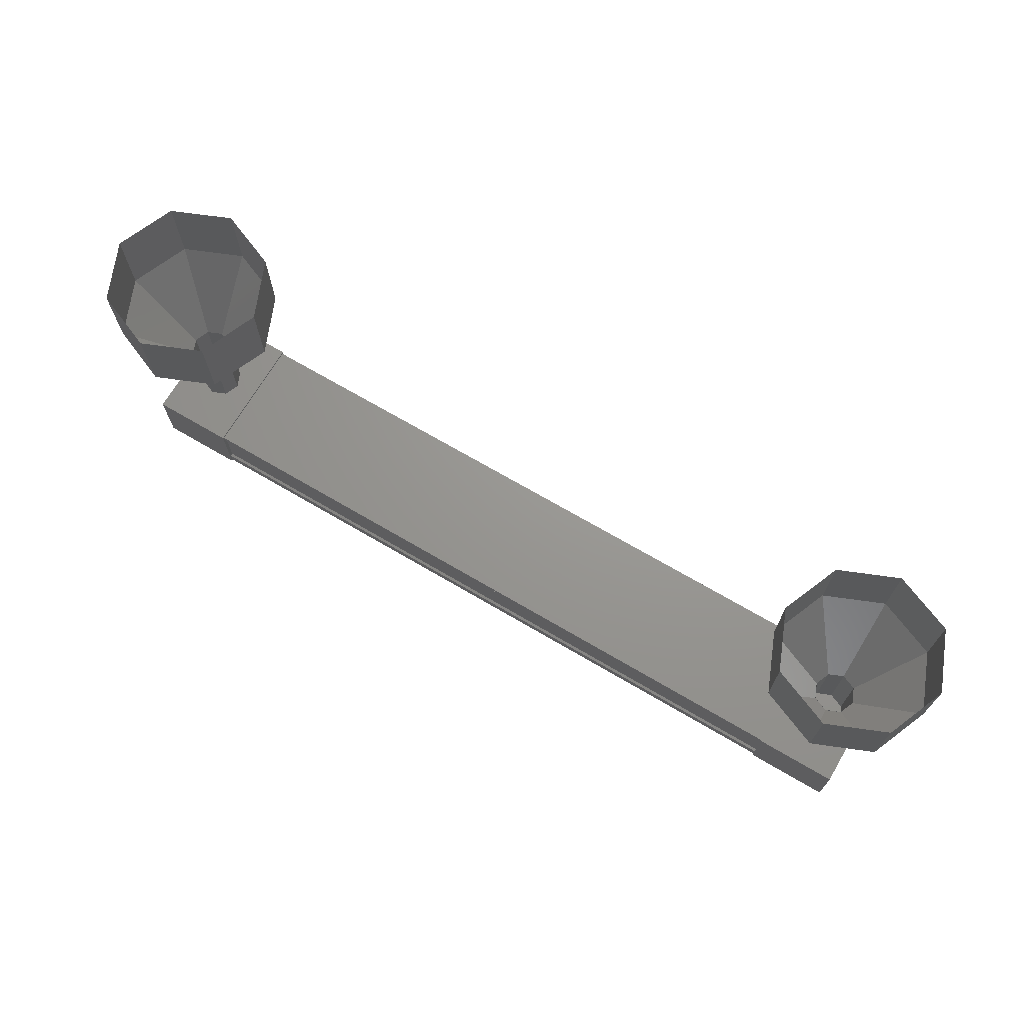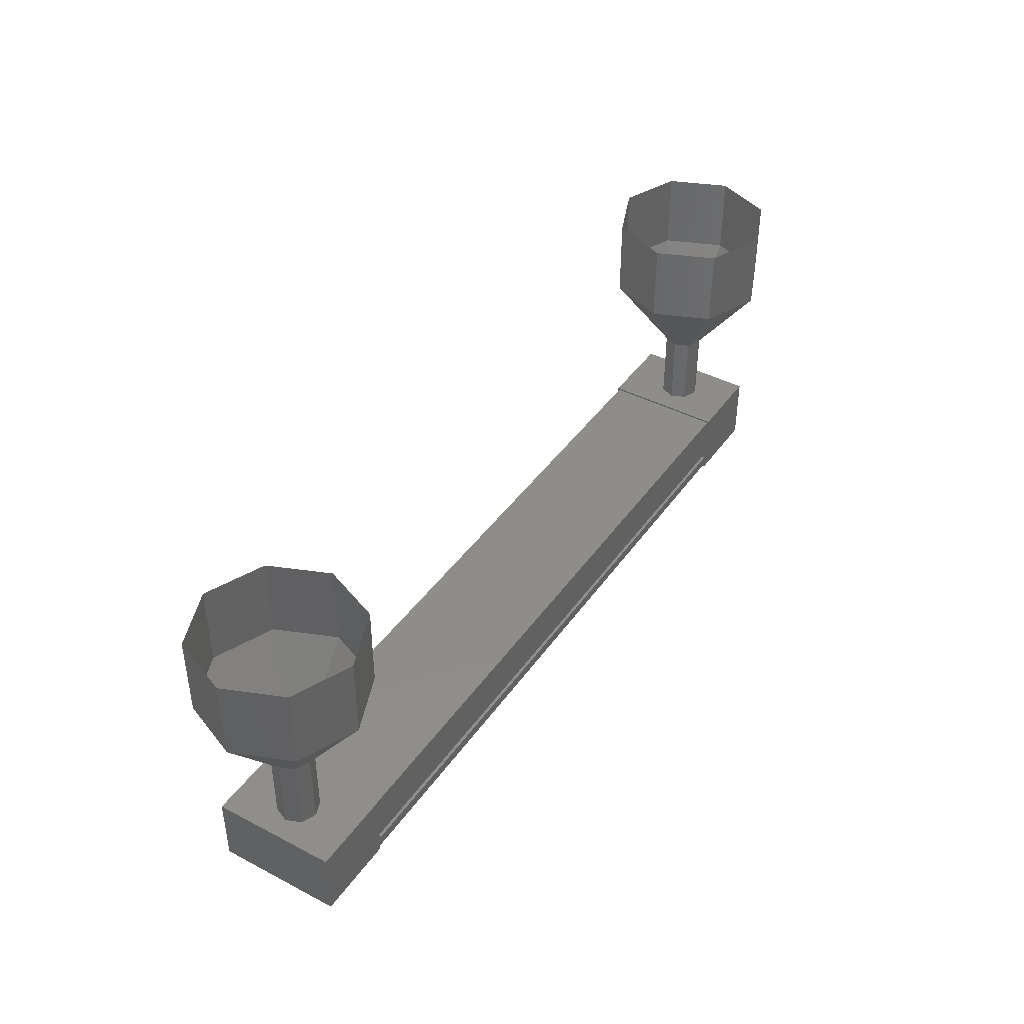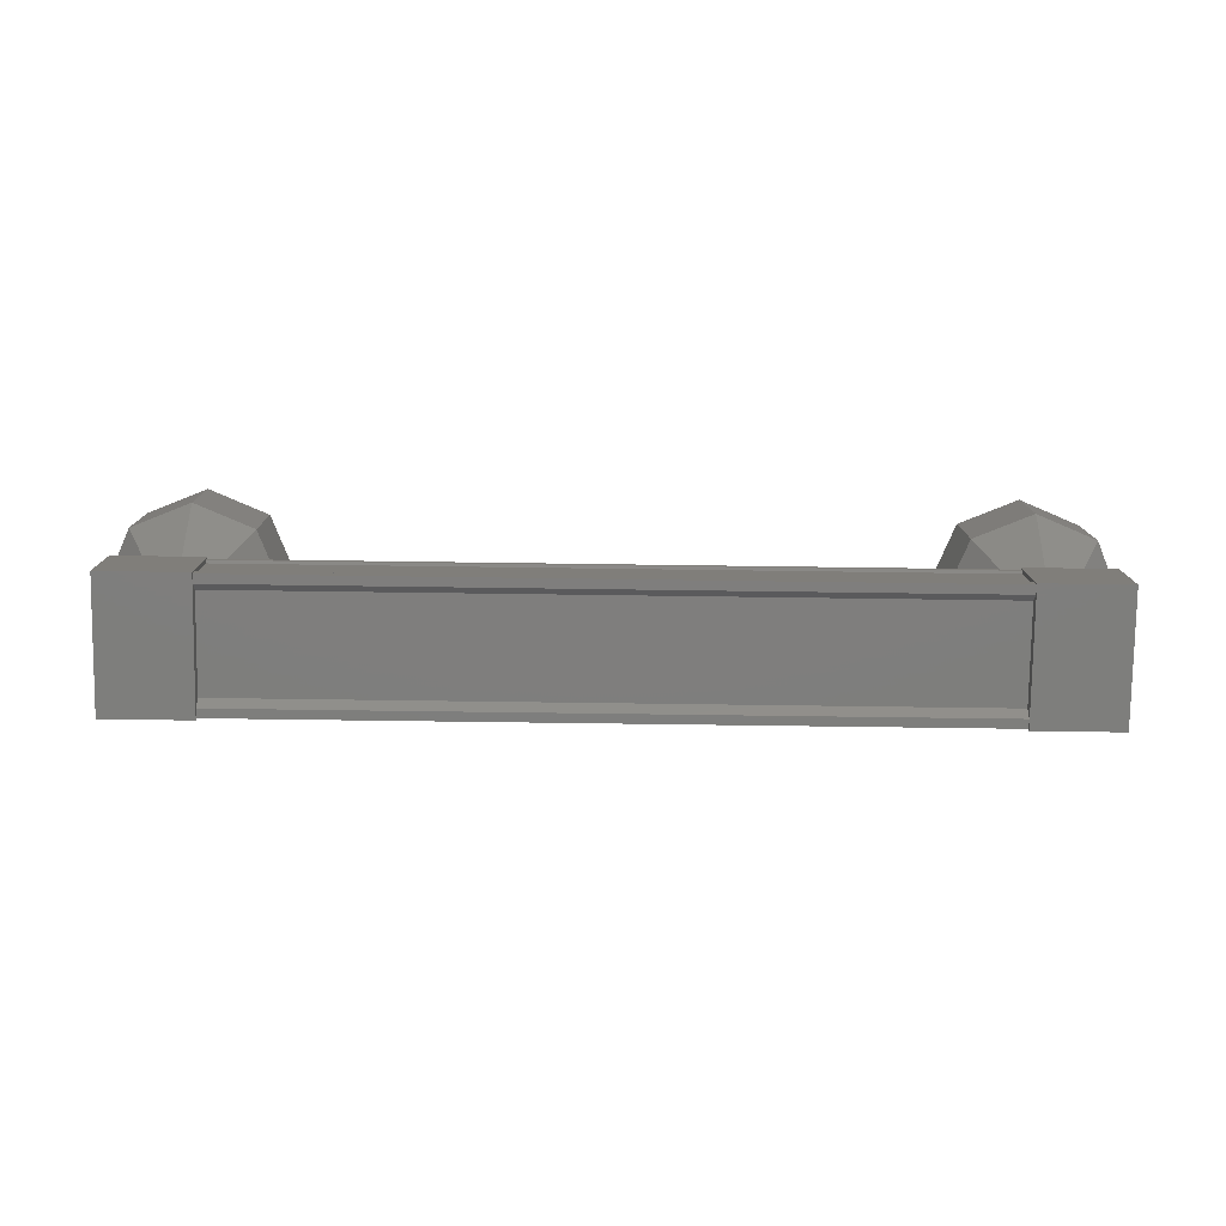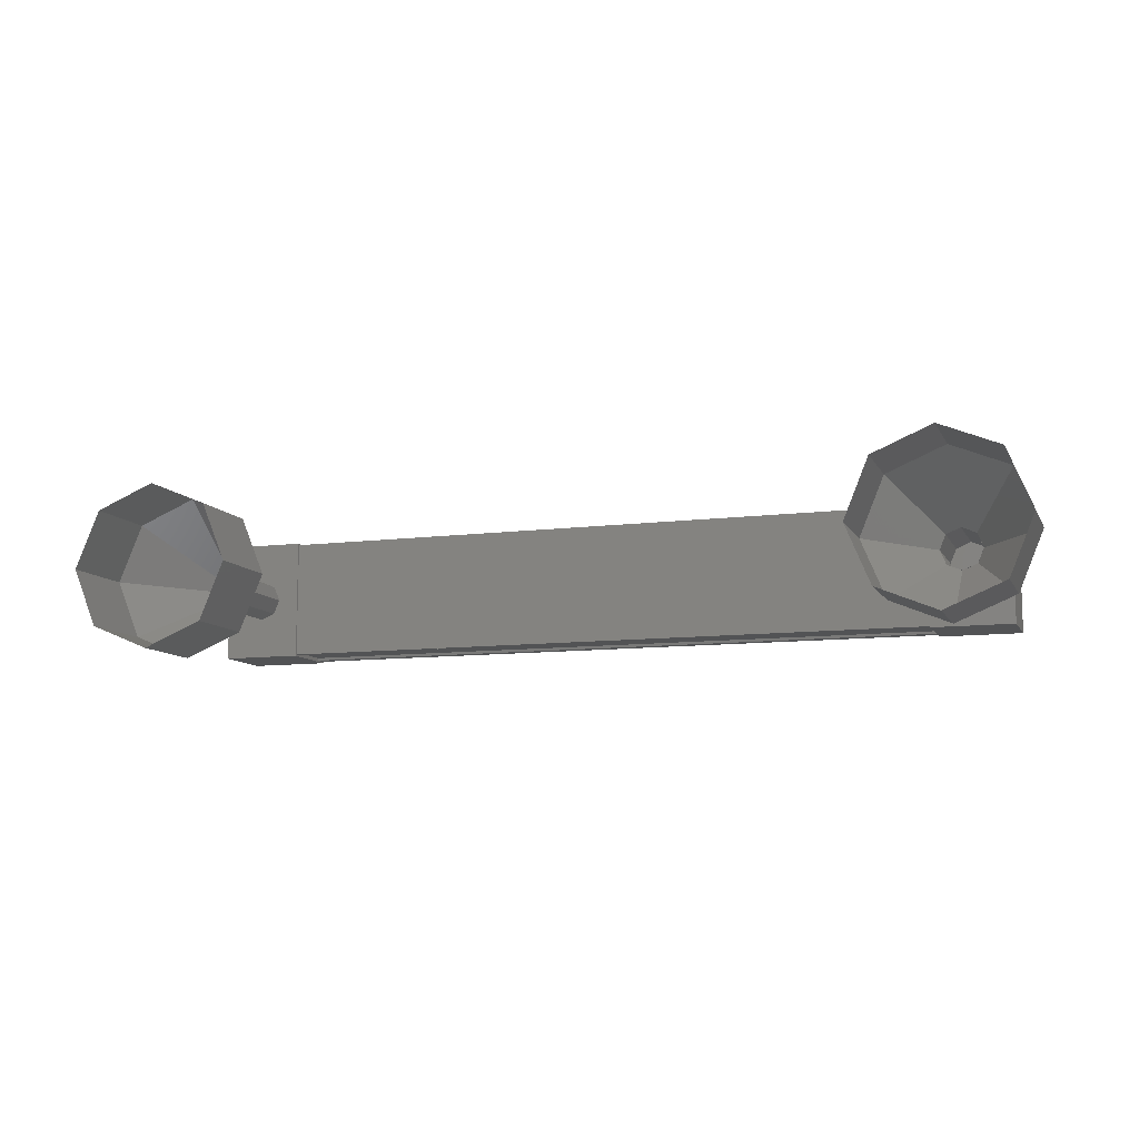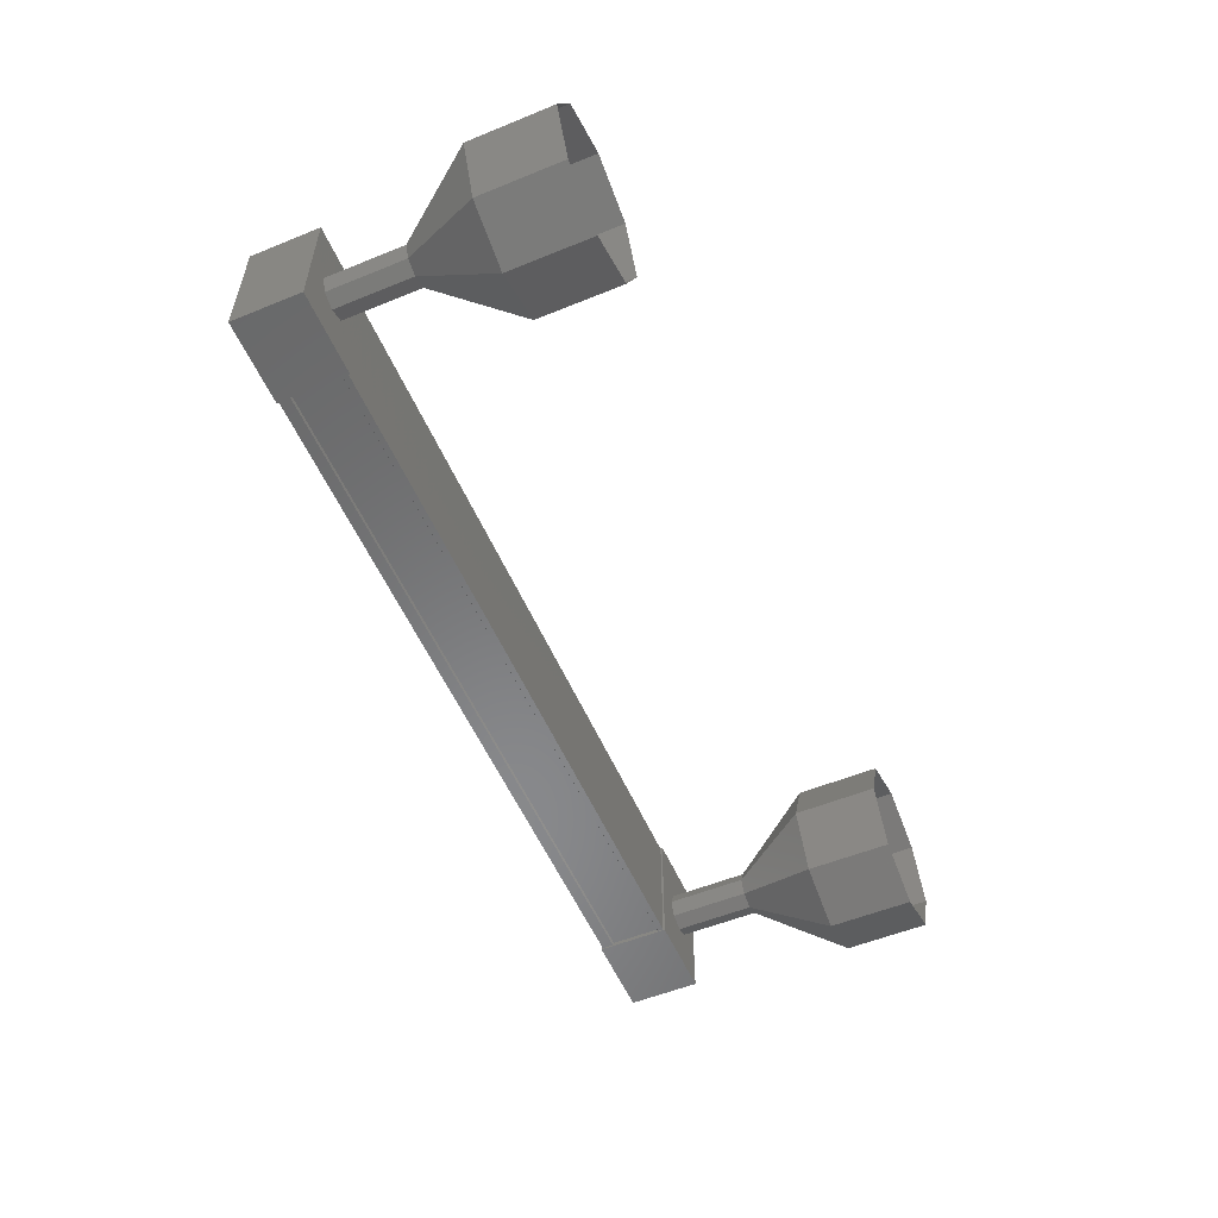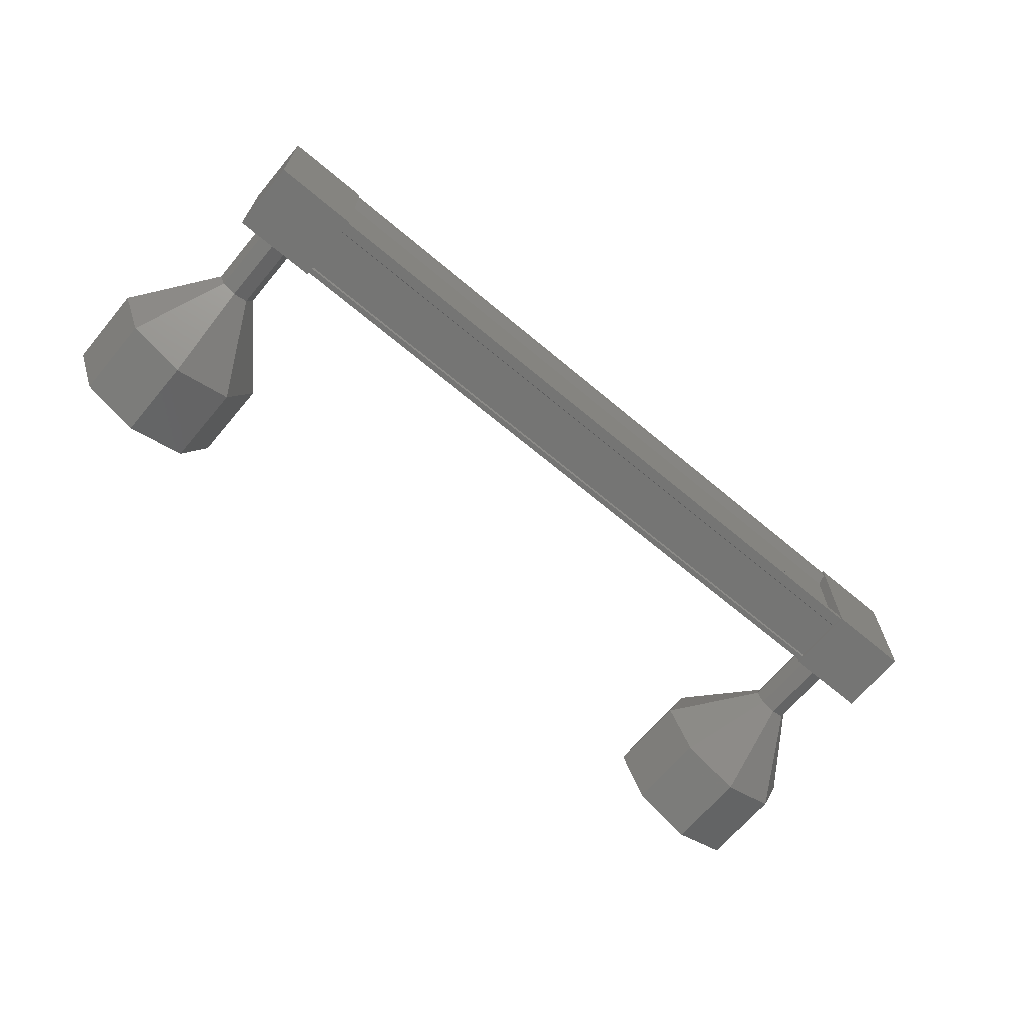
<metadata>
{"format":"stl","ext":"stl","renderer":"f3d","projection":"perspective","resolution":1024,"background":"white","views":[{"elev":70.1,"azim":30.5,"up":"+Z"},{"elev":41.8,"azim":-57.8,"up":"+Z"},{"elev":-78.1,"azim":-0.8,"up":"+Z"},{"elev":-9.9,"azim":18.2,"up":"+Y"},{"elev":-55.1,"azim":-66.9,"up":"+Y"},{"elev":-67.2,"azim":139.8,"up":"+Y"}]}
</metadata>
<code>
# stl→obj: 112 verts, 152 faces
v -31.95 -1250 -29.23
v -31.94 -1250 -29.34
v -22.7 -1250 -29.31
v -22.7 -1251 -29.2
v -22.7 -1251 -29.31
v -31.94 -1251 -29.34
v -22.7 -1251 -28.58
v -31.95 -1251 -28.61
v -22.7 -1251 -28.59
v -31.95 -1251 -28.62
v -31.95 -1251 -29.19
v -22.7 -1250 -29.2
v -31.95 -1251 -29.23
v -31.95 -1251 -29.21
v -22.7 -1251 -29.18
v -22.7 -1251 -29.17
v -22.16 -1250 -29.33
v -22.16 -1251 -28.49
v -22.16 -1251 -29.33
v -23.16 -1251 -29.33
v -23.16 -1250 -29.33
v -23.16 -1251 -28.49
v -23.16 -1250 -28.49
v -22.16 -1250 -28.49
v -31.48 -1251 -29.36
v -31.48 -1250 -29.36
v -31.49 -1251 -28.52
v -31.49 -1250 -28.52
v -32.49 -1250 -28.52
v -32.48 -1250 -29.36
v -32.48 -1251 -29.36
v -32.49 -1251 -28.52
v -31.95 -1250 -29.21
v -22.7 -1250 -29.18
v -31.95 -1250 -29.19
v -22.7 -1250 -29.17
v -31.95 -1250 -28.62
v -22.7 -1250 -28.59
v -31.95 -1250 -28.61
v -22.7 -1250 -28.58
v -31.95 -1250 -28.54
v -22.7 -1250 -28.51
v -31.95 -1251 -28.54
v -22.7 -1251 -28.51
v -33 -1251 -26.58
v -33.01 -1251 -25.58
v -32.71 -1250 -26.58
v -32.71 -1250 -25.58
v -32 -1250 -26.58
v -32.01 -1250 -25.58
v -31.3 -1250 -26.57
v -31.3 -1250 -25.57
v -31 -1251 -26.57
v -31.01 -1251 -25.57
v -31.3 -1251 -26.57
v -31.3 -1251 -25.57
v -32 -1252 -26.58
v -32.01 -1252 -25.58
v -32.71 -1251 -26.58
v -32.71 -1251 -25.58
v -22.47 -1251 -27.54
v -22.4 -1251 -28.54
v -22.4 -1251 -27.54
v -22.47 -1251 -28.54
v -22.65 -1250 -28.54
v -22.65 -1250 -27.54
v -22.82 -1251 -28.54
v -22.83 -1251 -27.54
v -22.9 -1251 -28.54
v -22.9 -1251 -27.54
v -22.65 -1251 -28.54
v -22.65 -1251 -27.54
v -21.95 -1251 -25.55
v -21.65 -1251 -26.55
v -21.66 -1251 -25.55
v -21.95 -1250 -26.55
v -21.95 -1250 -25.55
v -22.65 -1250 -26.55
v -22.66 -1250 -25.55
v -23.36 -1250 -26.55
v -23.36 -1250 -25.55
v -23.65 -1251 -26.55
v -23.66 -1251 -25.55
v -23.36 -1251 -26.55
v -23.36 -1251 -25.55
v -22.65 -1252 -26.55
v -22.66 -1252 -25.55
v -21.95 -1251 -26.55
v -22.4 -1251 -27.55
v -22.47 -1251 -27.55
v -22.65 -1250 -27.55
v -22.83 -1251 -27.55
v -22.9 -1251 -27.55
v -22.65 -1251 -27.55
v -32.25 -1251 -28.57
v -32.25 -1251 -27.57
v -32.17 -1251 -28.57
v -32.18 -1251 -27.57
v -32 -1250 -28.57
v -32 -1250 -27.57
v -31.82 -1251 -28.57
v -31.82 -1251 -27.57
v -31.75 -1251 -28.57
v -31.75 -1251 -27.57
v -32 -1251 -28.57
v -32 -1251 -27.57
v -32.18 -1251 -27.58
v -32.25 -1251 -27.58
v -32 -1250 -27.58
v -31.82 -1251 -27.58
v -31.75 -1251 -27.58
v -32 -1251 -27.58
f 1 2 3
f 3 2 3
f 4 5 6
f 6 5 5
f 5 6 6
f 7 8 9
f 9 8 10
f 10 11 9
f 3 12 1
f 1 12 4
f 4 13 1
f 6 13 4
f 6 5 14
f 14 5 15
f 15 11 14
f 16 11 15
f 9 11 16
f 17 18 19
f 19 18 20
f 20 21 19
f 22 21 20
f 23 21 22
f 22 18 23
f 23 18 24
f 24 18 17
f 17 21 24
f 19 21 17
f 25 26 27
f 27 26 28
f 28 29 27
f 26 29 28
f 30 29 26
f 26 31 30
f 30 31 29
f 29 31 32
f 32 27 29
f 31 27 32
f 25 27 31
f 31 26 25
f 2 2 3
f 3 2 33
f 33 34 3
f 35 34 33
f 36 34 35
f 35 37 36
f 36 37 38
f 38 37 39
f 39 40 38
f 41 40 39
f 42 40 41
f 41 43 42
f 42 43 44
f 44 43 7
f 22 20 18
f 21 23 24
f 43 8 7
f 45 46 47
f 47 46 48
f 48 49 47
f 50 49 48
f 51 49 50
f 50 52 51
f 51 52 53
f 53 52 54
f 54 55 53
f 56 55 54
f 57 55 56
f 56 58 57
f 57 58 59
f 59 58 60
f 60 45 59
f 46 45 60
f 61 62 63
f 63 62 64
f 64 61 63
f 65 61 64
f 66 61 65
f 65 67 66
f 66 67 68
f 68 67 69
f 69 70 68
f 67 70 69
f 68 70 67
f 67 71 68
f 68 71 72
f 72 71 64
f 64 61 72
f 62 61 64
f 73 74 75
f 75 74 76
f 76 77 75
f 78 77 76
f 79 77 78
f 78 80 79
f 79 80 81
f 81 80 82
f 82 83 81
f 84 83 82
f 85 83 84
f 84 86 85
f 85 86 87
f 87 86 88
f 88 73 87
f 74 73 88
f 88 89 74
f 74 89 90
f 90 76 74
f 91 76 90
f 78 76 91
f 91 92 78
f 78 92 80
f 80 92 93
f 93 82 80
f 92 82 93
f 84 82 92
f 92 94 84
f 84 94 86
f 86 94 90
f 90 88 86
f 89 88 90
f 95 96 97
f 97 96 98
f 98 99 97
f 100 99 98
f 101 99 100
f 100 102 101
f 101 102 103
f 103 102 104
f 104 101 103
f 102 101 104
f 105 101 102
f 102 106 105
f 105 106 97
f 97 106 98
f 98 95 97
f 96 95 98
f 107 59 108
f 108 59 45
f 45 107 108
f 47 107 45
f 109 107 47
f 47 49 109
f 109 49 110
f 110 49 51
f 51 111 110
f 53 111 51
f 110 111 53
f 53 55 110
f 110 55 112
f 112 55 57
f 57 107 112
f 59 107 57

</code>
